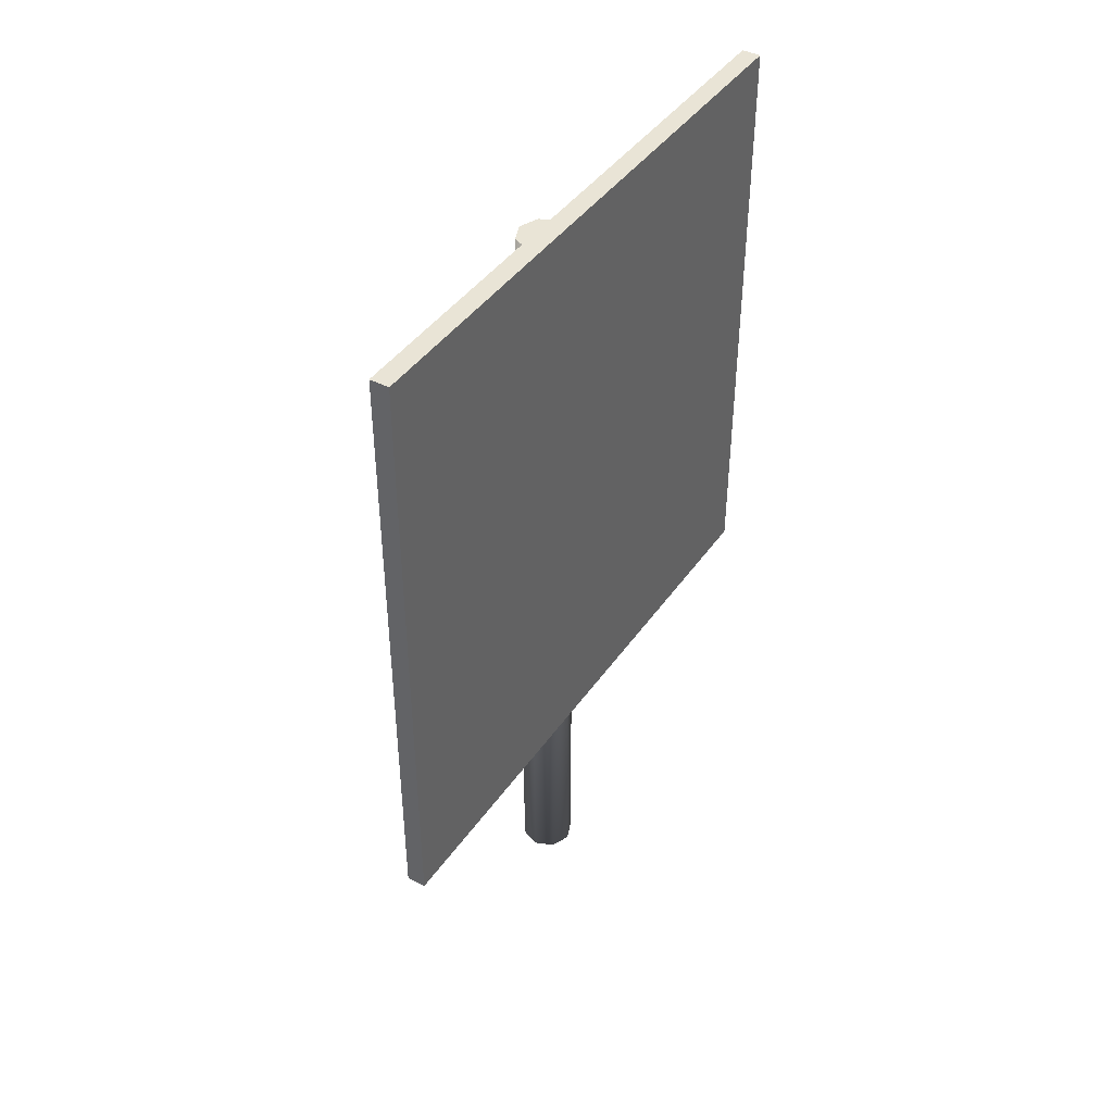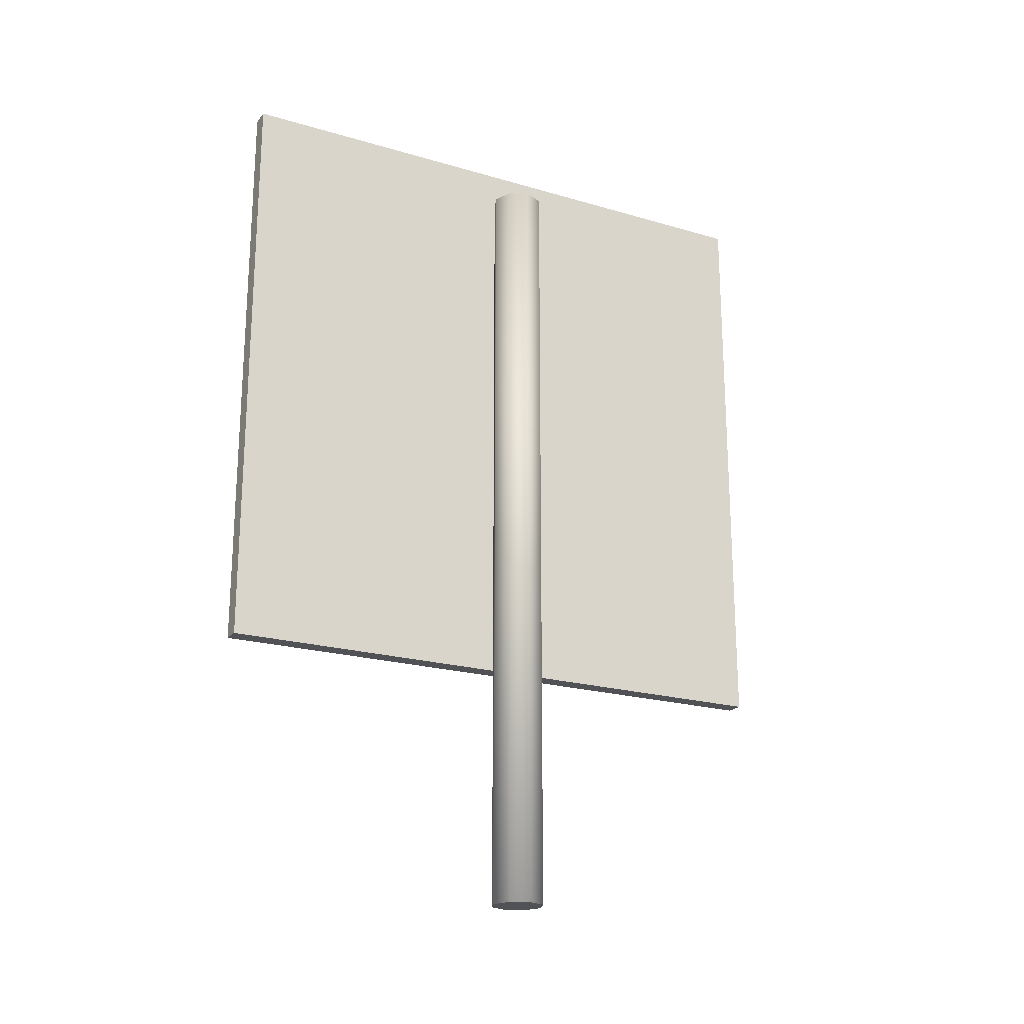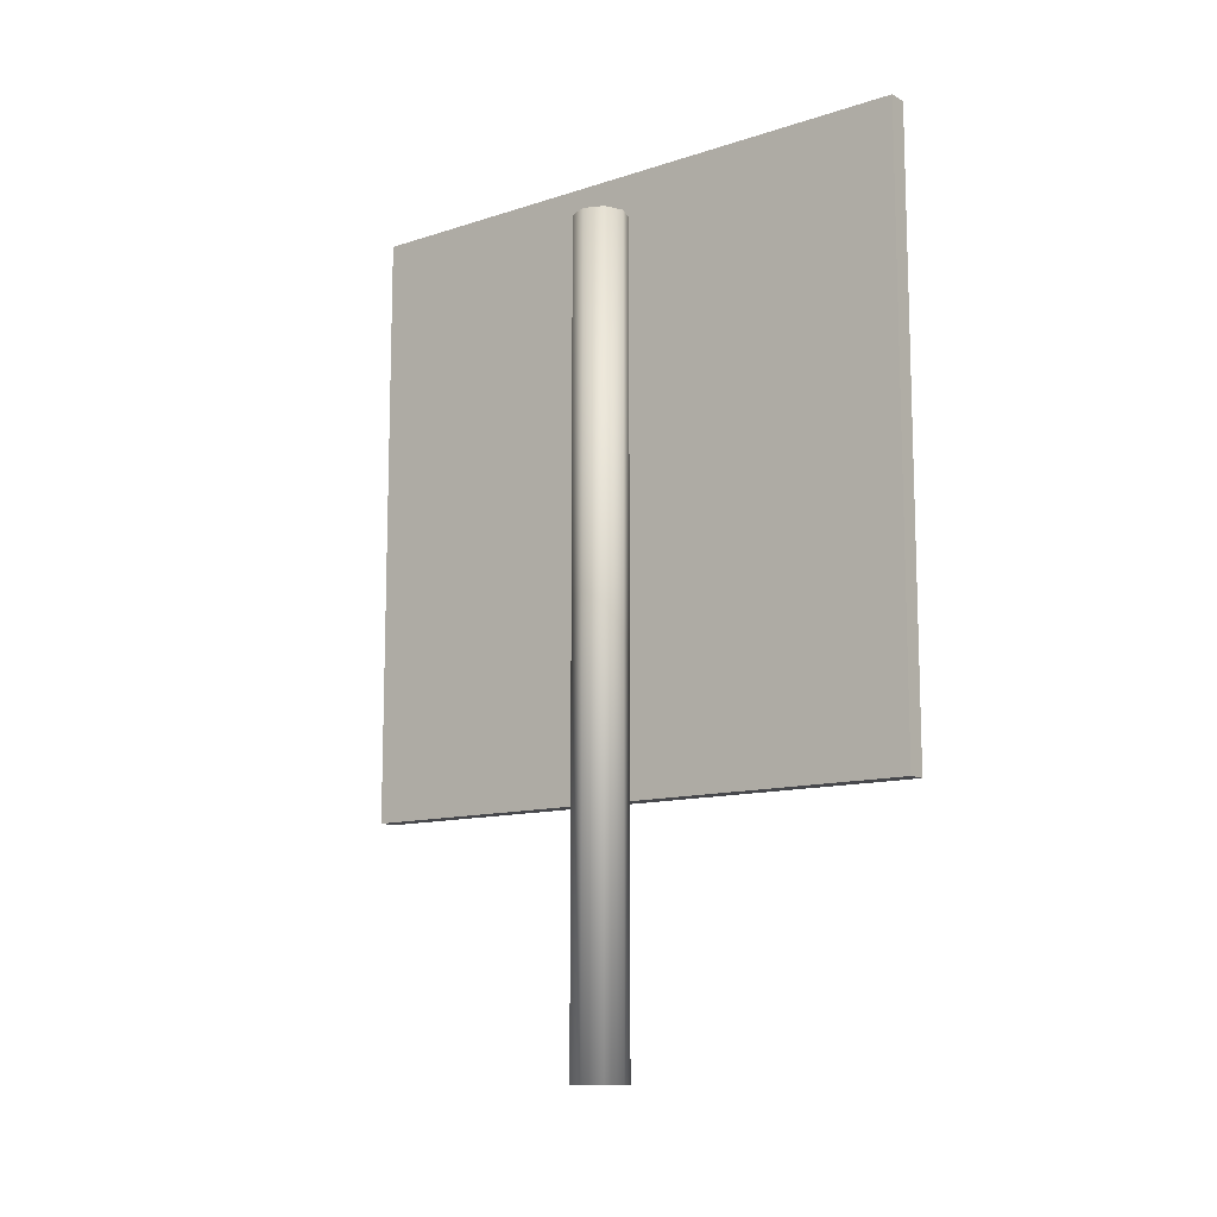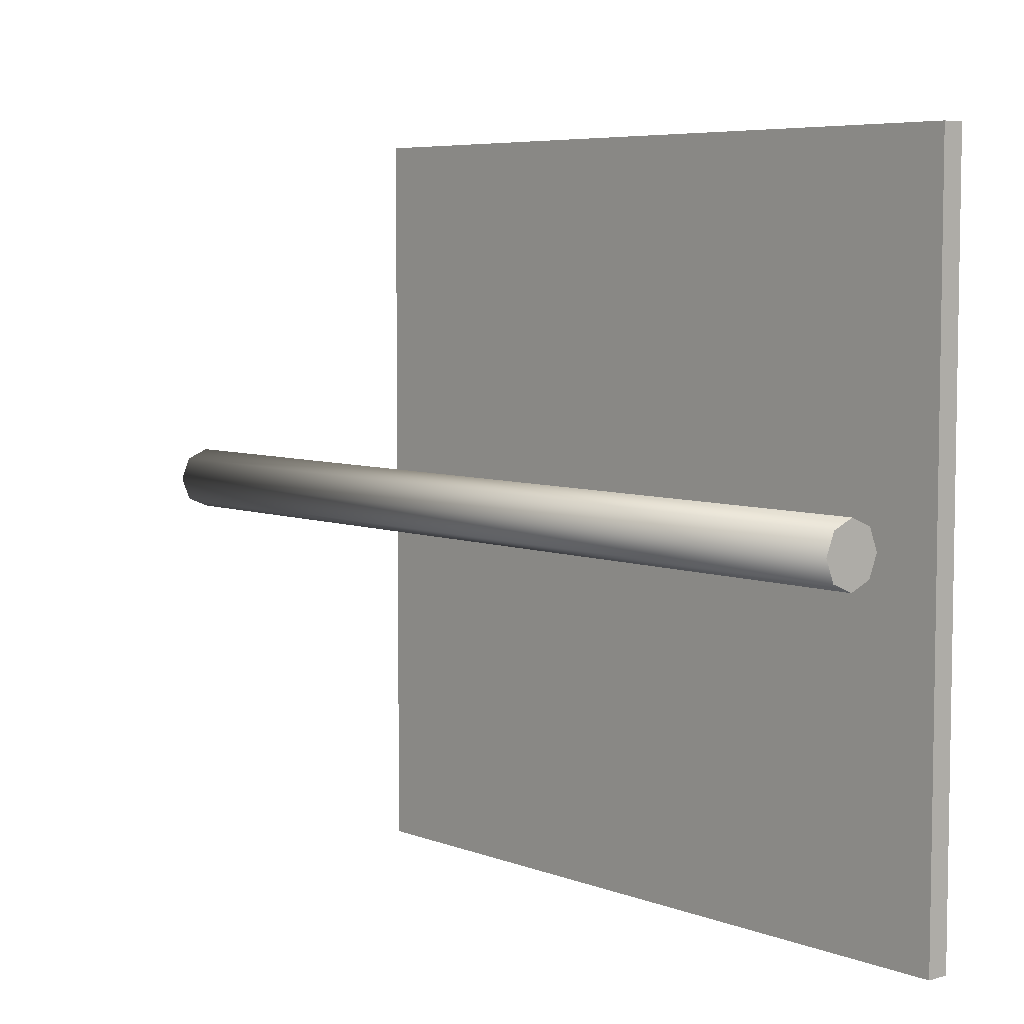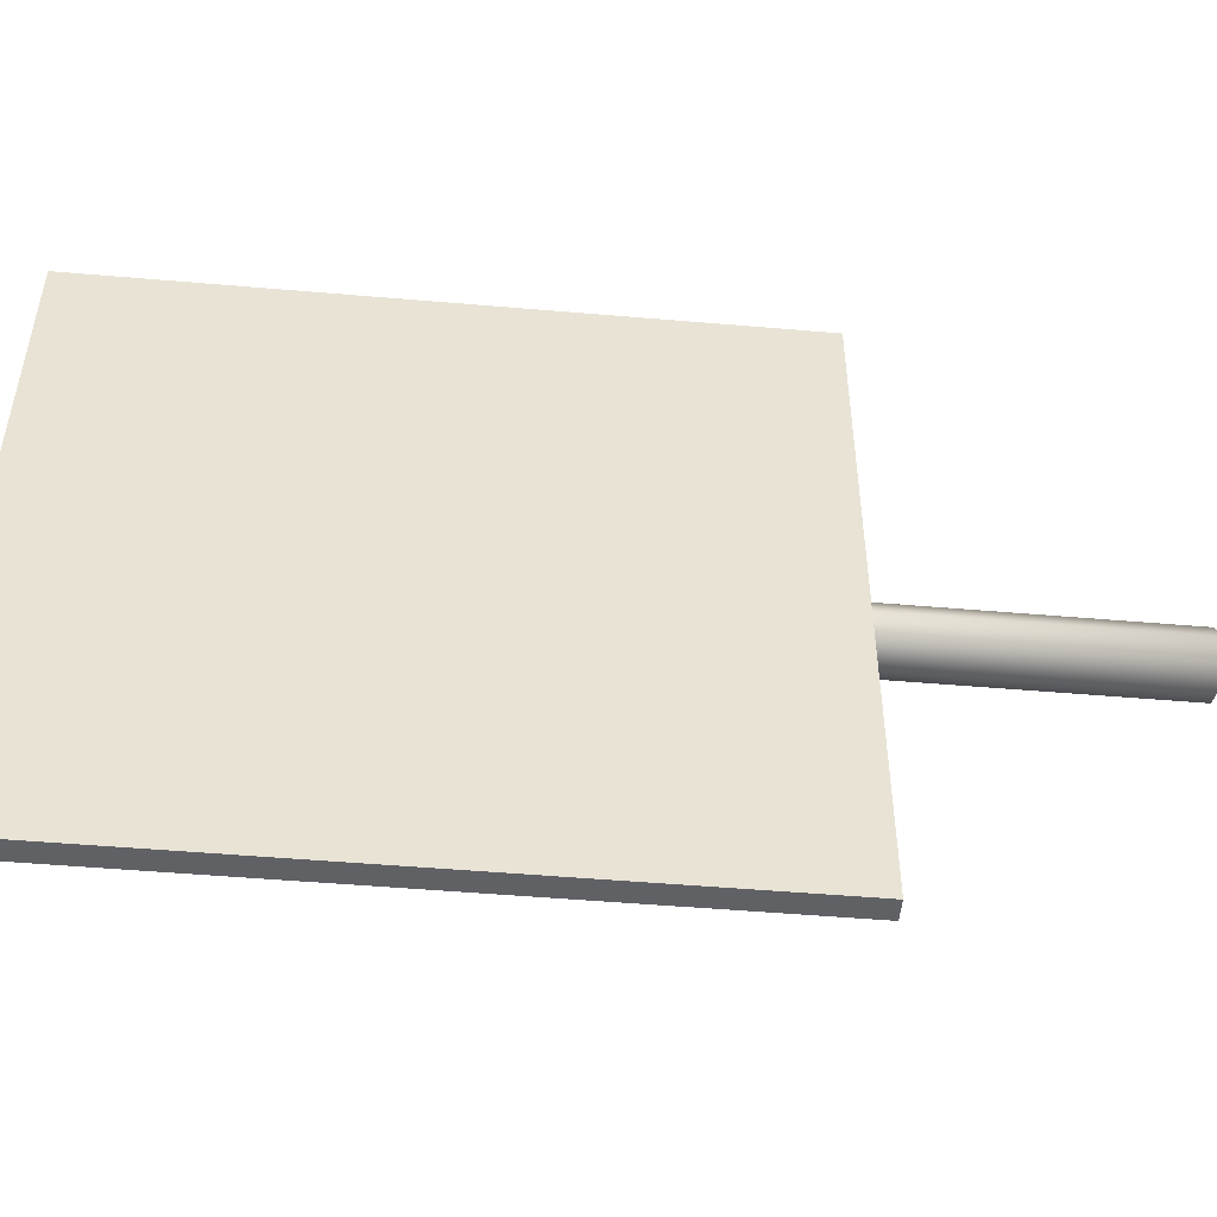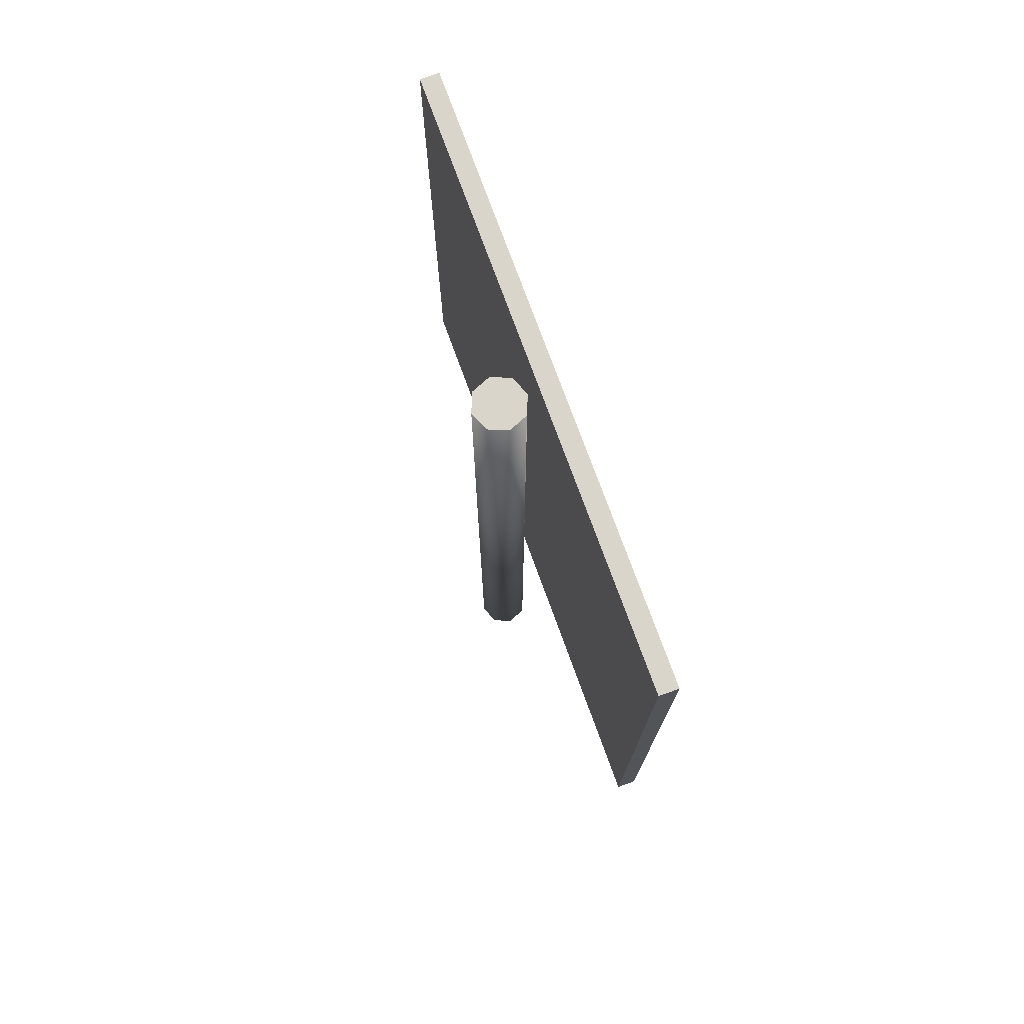
<metadata>
{"format":"obj","ext":"obj","renderer":"f3d","projection":"perspective","resolution":1024,"background":"white","views":[{"elev":42.5,"azim":-148.0,"up":"+Y"},{"elev":-21.1,"azim":62.3,"up":"+Y"},{"elev":-11.6,"azim":128.1,"up":"+Y"},{"elev":6.0,"azim":138.9,"up":"+Z"},{"elev":-50.1,"azim":-95.4,"up":"+Z"},{"elev":74.5,"azim":160.1,"up":"+Y"}]}
</metadata>
<code>
o Ne3_Small_Cylinder
v -0 -0.25 0.2456
v -0 1.25 0.2456
v 0.03535 -0.25 0.2602
v 0.03535 1.25 0.2602
v 0.05 -0.25 0.2956
v 0.05 1.25 0.2956
v 0.03535 -0.25 0.3309
v 0.03535 1.25 0.3309
v -0 -0.25 0.3456
v -0 1.25 0.3456
v -0.03535 -0.25 0.3309
v -0.03535 1.25 0.3309
v -0.05 -0.25 0.2956
v -0.05 1.25 0.2956
v -0.03535 -0.25 0.2602
v -0.03535 1.25 0.2602
v -0.0943 0.2183 0.8581
v -0.0943 1.343 0.8581
v -0.0943 0.2183 -0.2669
v -0.0943 1.343 -0.2669
v -0.05933 0.2183 0.8581
v -0.05933 1.343 0.8581
v -0.05933 0.2183 -0.2669
v -0.05933 1.343 -0.2669
f 4 2 16 14 12 10 8 6
f 1 3 5 7 9 11 13 15
f 1 2 4 3
f 3 4 6 5
f 5 6 8 7
f 7 8 10 9
f 9 10 12 11
f 11 12 14 13
f 13 14 16 15
f 15 16 2 1
f 17 18 20 19
f 19 20 24 23
f 23 24 22 21
f 21 22 18 17
f 19 23 21 17
f 24 20 18 22

</code>
